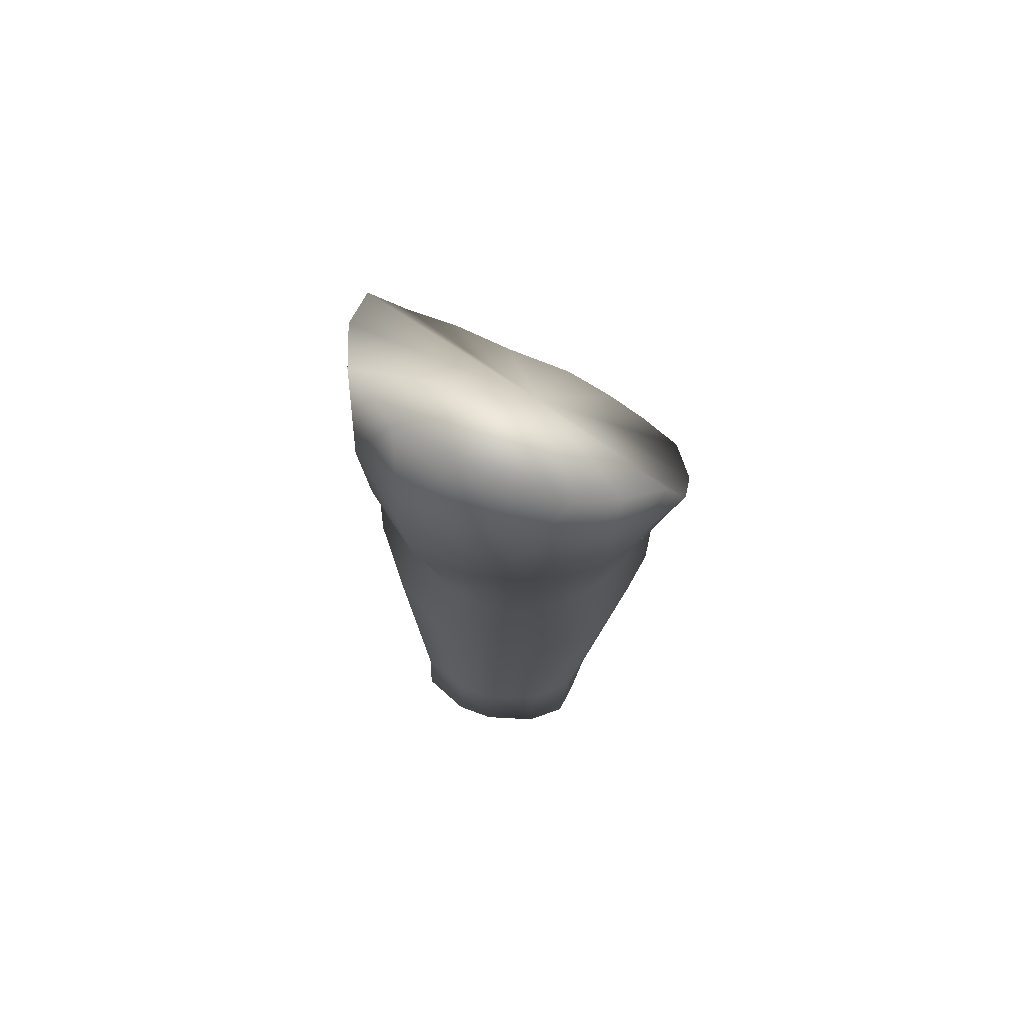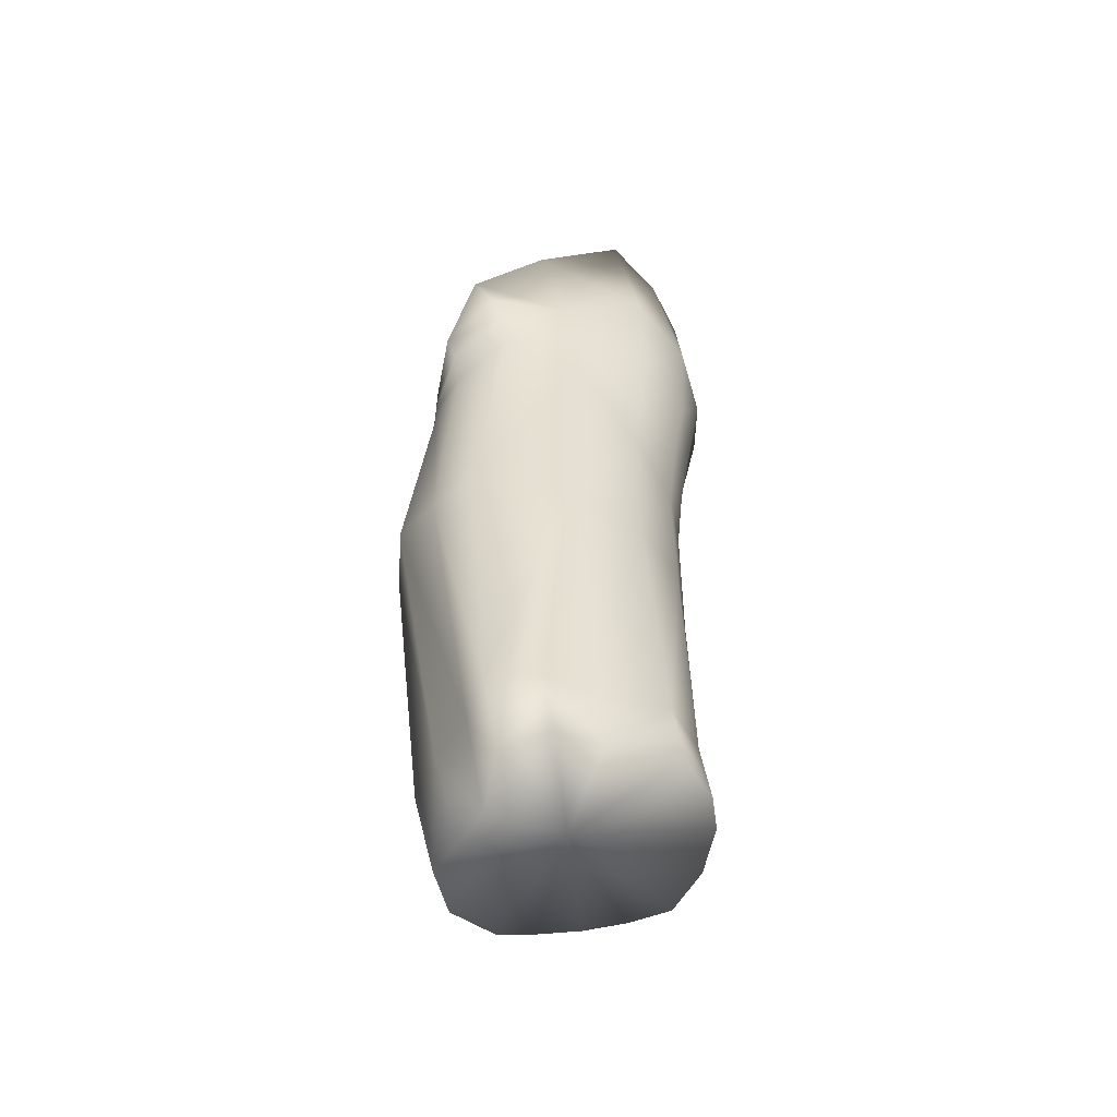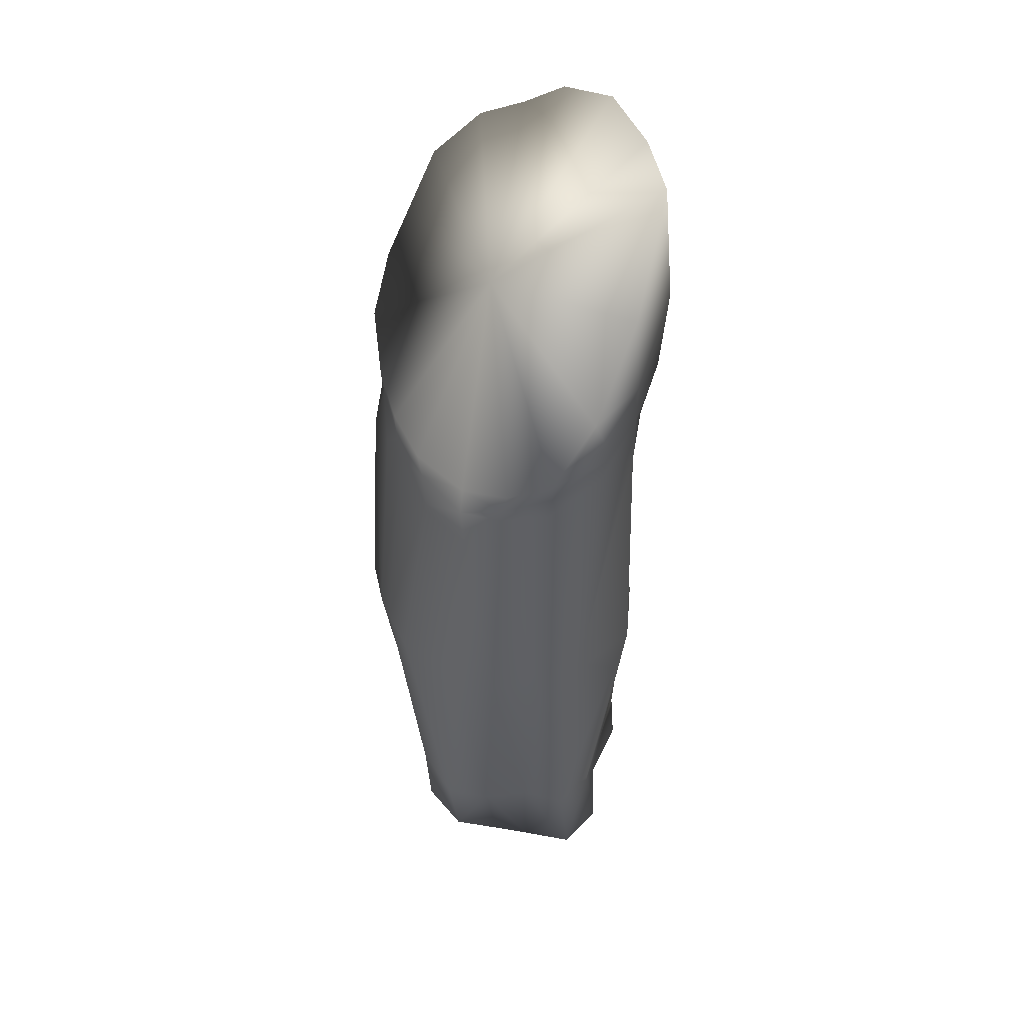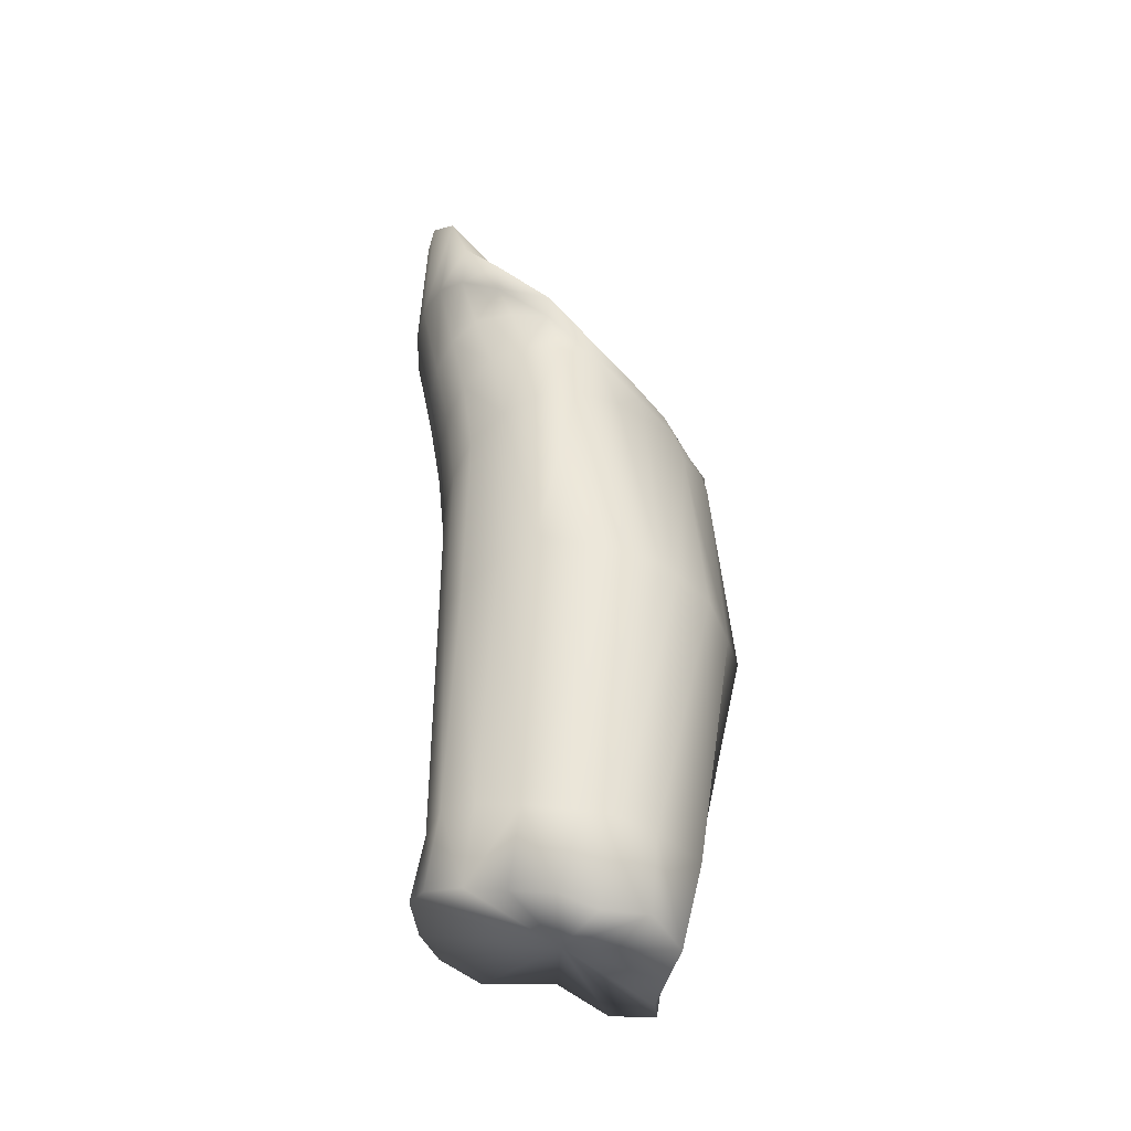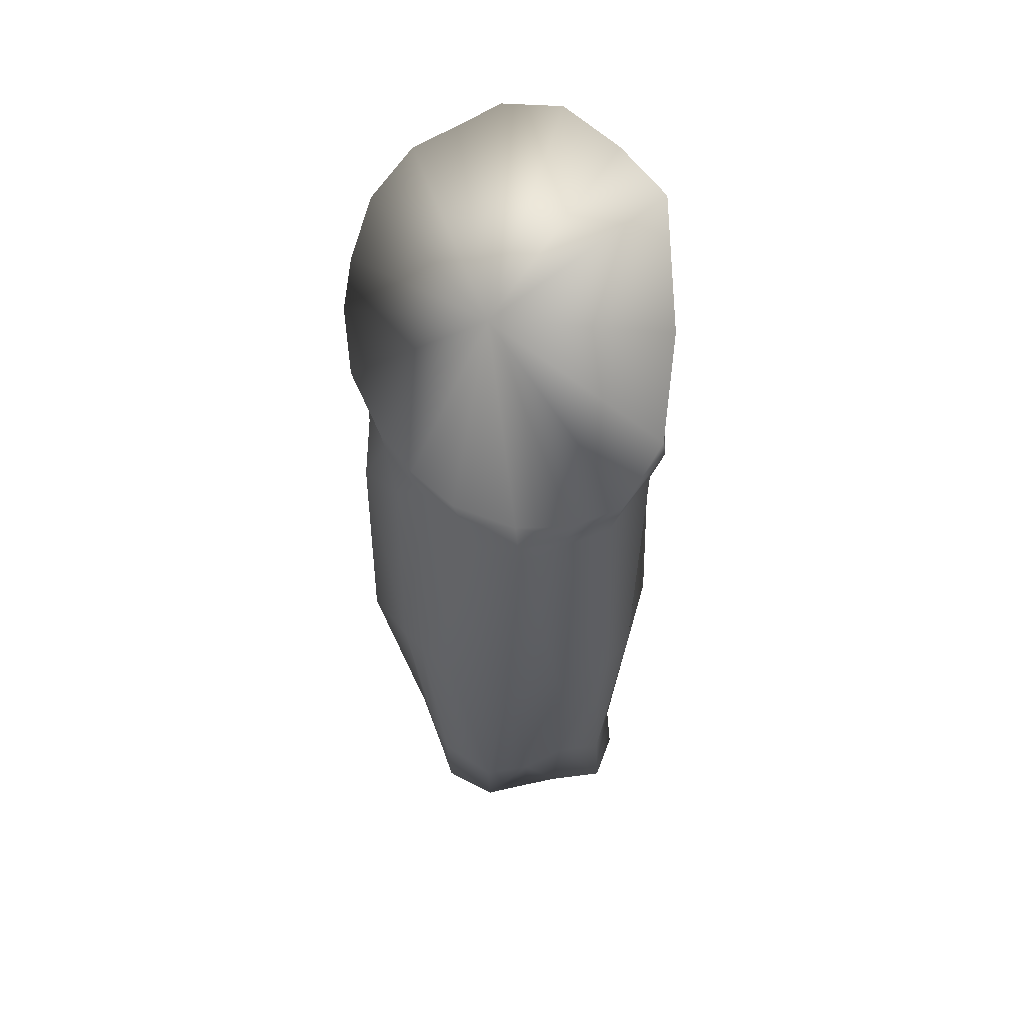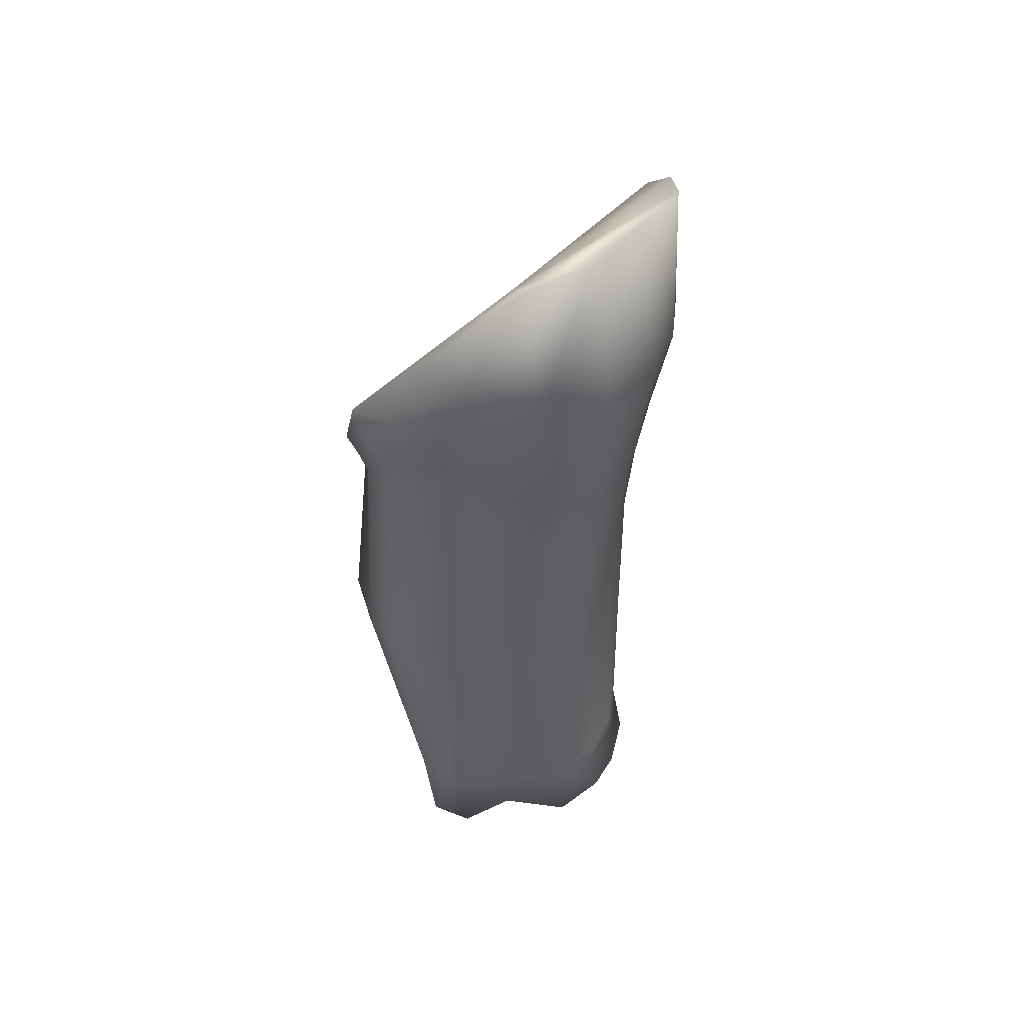
<metadata>
{"format":"obj","ext":"obj","renderer":"f3d","projection":"perspective","resolution":1024,"background":"white","views":[{"elev":69.3,"azim":-59.1,"up":"+Y"},{"elev":-55.3,"azim":-163.4,"up":"+Y"},{"elev":43.0,"azim":144.8,"up":"+Y"},{"elev":-39.9,"azim":33.4,"up":"+Y"},{"elev":52.2,"azim":120.8,"up":"+Y"},{"elev":47.3,"azim":-139.3,"up":"+Y"}]}
</metadata>
<code>
v -0.1905 0.226 -0.04251
v -0.18 0.2179 -0.05676
v -0.1715 0.2211 -0.01601
v -0.1639 0.2143 -0.05939
v -0.2108 0.2262 -0.02987
v -0.2147 0.2281 -0.01178
v -0.2126 0.2297 0.001816
v -0.204 0.2303 0.01853
v -0.1921 0.226 0.02695
v -0.1785 0.2235 0.02579
v -0.1649 0.2202 0.02186
v -0.1513 0.2176 0.01661
v -0.1417 0.2128 0.008561
v -0.1312 0.2135 -0.003376
v -0.1326 0.2111 -0.0225
v -0.1448 0.2092 -0.03324
v -0.1544 0.2081 -0.04221
v -0.1771 0.4953 0.04932
v -0.1636 0.4756 -0.005918
v -0.1923 0.5099 0.04129
v -0.2161 0.5303 -0.00417
v -0.213 0.5253 -0.02763
v -0.2036 0.5161 0.03011
v -0.2116 0.5255 0.01733
v -0.1676 0.4722 0.05322
v -0.2031 0.5225 -0.05062
v -0.178 0.4911 -0.0694
v -0.1547 0.4648 -0.07916
v -0.1291 0.4189 -0.03743
v -0.1259 0.4195 -0.01359
v -0.133 0.4309 0.02111
v -0.1416 0.445 0.03801
v -0.1284 0.424 0.005137
v -0.1427 0.439 -0.07219
v -0.1344 0.4273 -0.05738
v -0.1558 0.4592 0.04949
v -0.1834 0.4661 0.04647
v -0.1953 0.4669 0.04052
v -0.2215 0.4671 -0.000981
v -0.2217 0.4686 -0.02488
v -0.2061 0.4683 0.03037
v -0.2157 0.4683 0.01629
v -0.1712 0.4602 0.04955
v -0.2107 0.4752 -0.04726
v -0.1613 0.4513 -0.07733
v -0.1858 0.4555 -0.06295
v -0.176 0.418 0.03942
v -0.1868 0.413 0.03415
v -0.1743 0.3923 0.03641
v -0.1851 0.3868 0.0313
v -0.2091 0.3806 -0.000359
v -0.2119 0.4069 -0.001262
v -0.2105 0.3852 -0.01576
v -0.214 0.4087 -0.01876
v -0.1965 0.4099 0.02491
v -0.2057 0.4079 0.01272
v -0.1943 0.3819 0.02337
v -0.2035 0.3805 0.01139
v -0.1257 0.4054 -0.04226
v -0.1265 0.4118 -0.04015
v -0.1233 0.4039 -0.02208
v -0.125 0.4138 -0.01777
v -0.1637 0.4238 0.04031
v -0.16 0.3987 0.03687
v -0.1472 0.3999 0.03701
v -0.1508 0.4256 0.03777
v -0.1266 0.4086 -0.000778
v -0.1272 0.4166 0.002169
v -0.1291 0.4066 0.01264
v -0.1328 0.4245 0.01919
v -0.204 0.3955 -0.03505
v -0.2072 0.4185 -0.03949
v -0.1637 0.4411 -0.0742
v -0.1448 0.43 -0.06939
v -0.1651 0.4303 -0.07075
v -0.1456 0.4187 -0.06593
v -0.1337 0.4203 -0.05569
v -0.1335 0.4151 -0.05464
v -0.1886 0.4193 -0.05869
v -0.1874 0.4384 -0.06041
v -0.1757 0.3288 0.03606
v -0.1848 0.328 0.03235
v -0.2089 0.3271 -0.000926
v -0.2116 0.3308 -0.0207
v -0.1927 0.3284 0.02575
v -0.2023 0.3272 0.01317
v -0.1202 0.3332 -0.0405
v -0.114 0.3316 -0.01732
v -0.1605 0.3344 0.03692
v -0.1347 0.4012 0.0303
v -0.1184 0.3339 0.006111
v -0.1269 0.3317 0.02523
v -0.1463 0.3373 0.03672
v -0.1166 0.3333 -0.001922
v -0.2047 0.3292 -0.04249
v -0.1566 0.3386 -0.07171
v -0.1412 0.3346 -0.06754
v -0.1264 0.337 -0.05848
v -0.1883 0.3307 -0.06207
v -0.1871 0.2532 0.02689
v -0.2001 0.2536 0.01697
v -0.1265 0.2411 -0.02597
v -0.1288 0.2407 -0.003654
v -0.1739 0.2503 0.0272
v -0.1596 0.2468 0.0236
v -0.1424 0.2429 0.01649
v -0.19 0.245 -0.04486
v -0.2083 0.249 -0.03077
v -0.1591 0.246 -0.06037
v -0.1498 0.2448 -0.04763
v -0.137 0.2417 -0.03855
v -0.1756 0.2463 -0.05656
v -0.2119 0.2512 -0.01185
v -0.2087 0.2543 0.002896
v -0.1352 0.2429 0.00723
v -0.1679 0.442 0.04474
v -0.1581 0.4527 0.04522
v -0.1555 0.4423 0.04022
v -0.1789 0.4389 0.04338
v -0.1899 0.4361 0.03773
v -0.2002 0.4357 0.0276
v -0.2097 0.4351 0.01423
v -0.2164 0.4331 -0.001814
v -0.219 0.4319 -0.02258
v -0.2101 0.443 -0.04407
v -0.1406 0.4246 0.03097
v -0.1444 0.4406 0.03405
f 1 2 3
f 2 4 3
f 5 1 3
f 6 5 3
f 7 6 3
f 8 7 3
f 9 8 3
f 10 9 3
f 11 10 3
f 12 11 3
f 13 12 3
f 14 13 3
f 15 14 3
f 16 15 3
f 17 16 3
f 4 17 3
f 18 19 20
f 21 19 22
f 23 19 24
f 24 19 21
f 25 19 18
f 20 19 23
f 22 19 26
f 26 19 27
f 27 19 28
f 29 19 30
f 31 19 32
f 33 19 31
f 30 19 33
f 34 19 35
f 35 19 29
f 32 19 36
f 36 19 25
f 28 19 34
f 37 18 38
f 18 20 38
f 39 21 40
f 21 22 40
f 41 23 42
f 23 24 42
f 42 24 39
f 24 21 39
f 43 25 37
f 25 18 37
f 38 20 41
f 20 23 41
f 40 22 44
f 22 26 44
f 28 34 45
f 26 27 44
f 27 28 46
f 28 45 46
f 47 48 49
f 48 50 49
f 51 52 53
f 52 54 53
f 55 56 57
f 56 58 57
f 59 60 61
f 60 62 61
f 58 56 51
f 56 52 51
f 63 47 64
f 47 49 64
f 48 55 50
f 55 57 50
f 65 66 64
f 66 63 64
f 67 68 69
f 68 70 69
f 53 54 71
f 54 72 71
f 61 62 67
f 62 68 67
f 73 74 75
f 74 76 75
f 74 77 76
f 77 78 76
f 77 60 78
f 60 59 78
f 71 72 79
f 72 80 79
f 79 80 75
f 80 73 75
f 49 50 81
f 50 82 81
f 83 51 84
f 51 53 84
f 85 57 86
f 57 58 86
f 59 61 87
f 61 88 87
f 86 58 83
f 58 51 83
f 64 49 89
f 49 81 89
f 69 90 91
f 90 92 91
f 50 57 82
f 57 85 82
f 65 64 93
f 64 89 93
f 92 90 93
f 90 65 93
f 94 67 91
f 67 69 91
f 84 53 95
f 53 71 95
f 88 61 94
f 61 67 94
f 75 76 96
f 76 97 96
f 76 78 97
f 78 98 97
f 78 59 98
f 59 87 98
f 95 71 99
f 71 79 99
f 99 79 96
f 79 75 96
f 100 101 9
f 101 8 9
f 102 103 15
f 103 14 15
f 104 10 105
f 10 11 105
f 106 105 12
f 105 11 12
f 107 1 108
f 1 5 108
f 109 110 4
f 110 17 4
f 110 111 17
f 111 16 17
f 102 15 111
f 15 16 111
f 107 112 1
f 112 2 1
f 2 112 4
f 112 109 4
f 81 82 100
f 82 101 100
f 83 84 113
f 84 108 113
f 85 86 101
f 86 114 101
f 87 88 102
f 88 103 102
f 86 83 114
f 83 113 114
f 89 81 104
f 81 100 104
f 91 92 106
f 82 85 101
f 93 89 105
f 89 104 105
f 106 92 105
f 92 93 105
f 94 91 115
f 91 106 115
f 84 95 108
f 95 107 108
f 88 94 103
f 94 115 103
f 96 97 109
f 97 110 109
f 97 98 110
f 98 111 110
f 98 87 111
f 87 102 111
f 95 99 107
f 99 112 107
f 112 99 109
f 99 96 109
f 43 116 117
f 116 118 117
f 37 119 43
f 119 116 43
f 38 120 37
f 120 119 37
f 41 121 38
f 121 120 38
f 42 122 41
f 122 121 41
f 42 39 122
f 39 123 122
f 40 124 39
f 124 123 39
f 44 125 40
f 125 124 40
f 27 46 44
f 46 125 44
f 90 126 65
f 126 66 65
f 25 43 36
f 43 117 36
f 32 127 31
f 127 70 31
f 68 33 70
f 33 31 70
f 62 30 68
f 30 33 68
f 60 29 62
f 29 30 62
f 35 29 77
f 29 60 77
f 34 35 74
f 35 77 74
f 45 34 73
f 34 74 73
f 80 46 73
f 46 45 73
f 72 125 80
f 125 46 80
f 54 124 72
f 124 125 72
f 52 123 54
f 123 124 54
f 122 123 56
f 123 52 56
f 121 122 55
f 122 56 55
f 120 121 48
f 121 55 48
f 119 120 47
f 120 48 47
f 116 119 63
f 119 47 63
f 66 118 63
f 118 116 63
f 126 90 70
f 90 69 70
f 118 127 117
f 36 117 32
f 117 127 32
f 118 66 127
f 66 126 127
f 70 127 126
f 113 108 6
f 108 5 6
f 114 113 7
f 113 6 7
f 101 114 8
f 114 7 8
f 104 100 10
f 100 9 10
f 115 106 13
f 106 12 13
f 103 115 14
f 115 13 14

</code>
